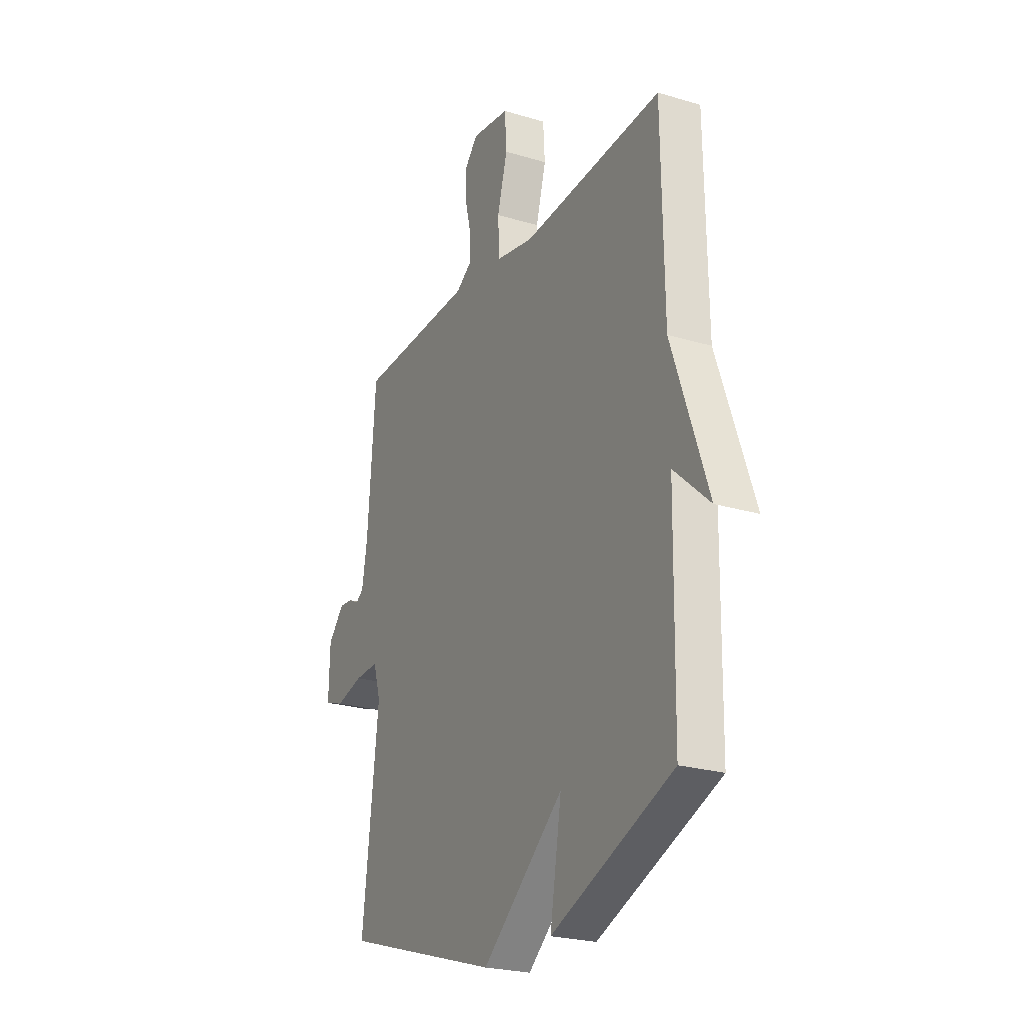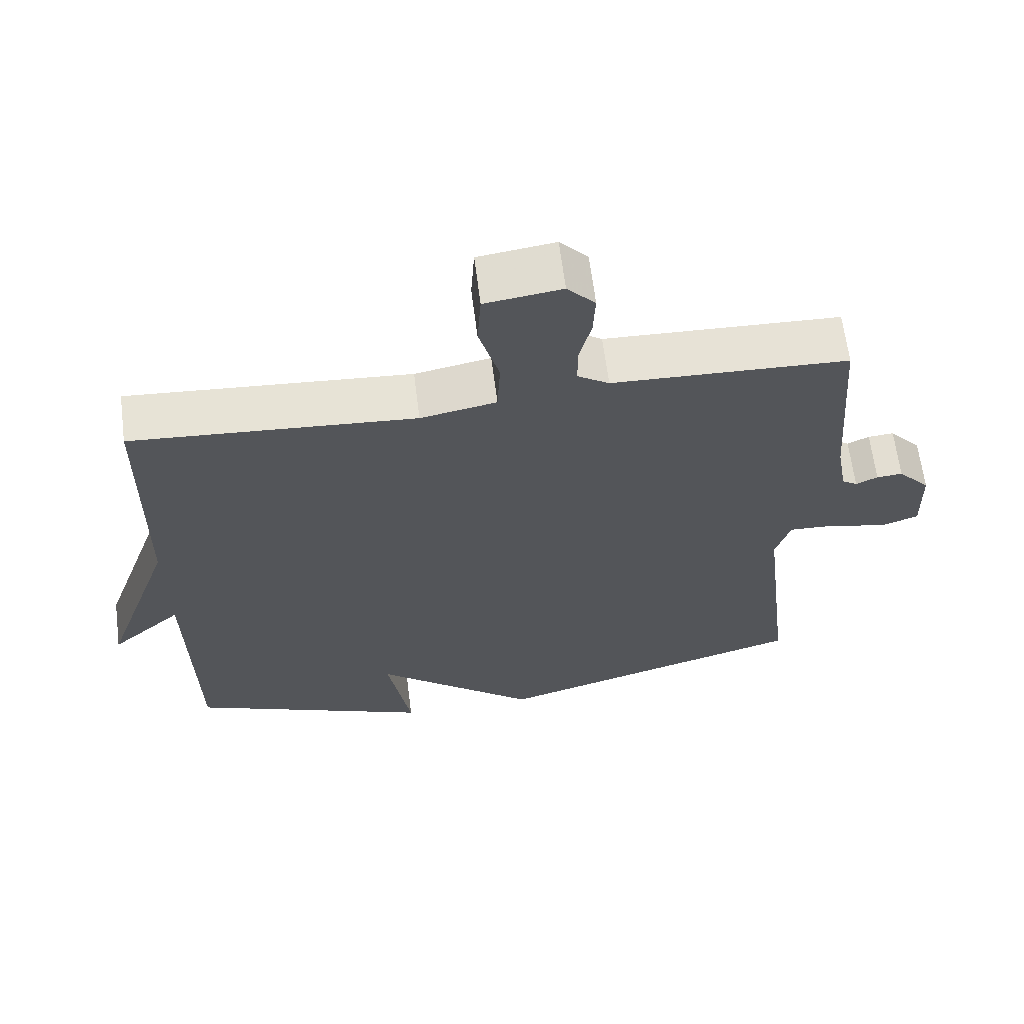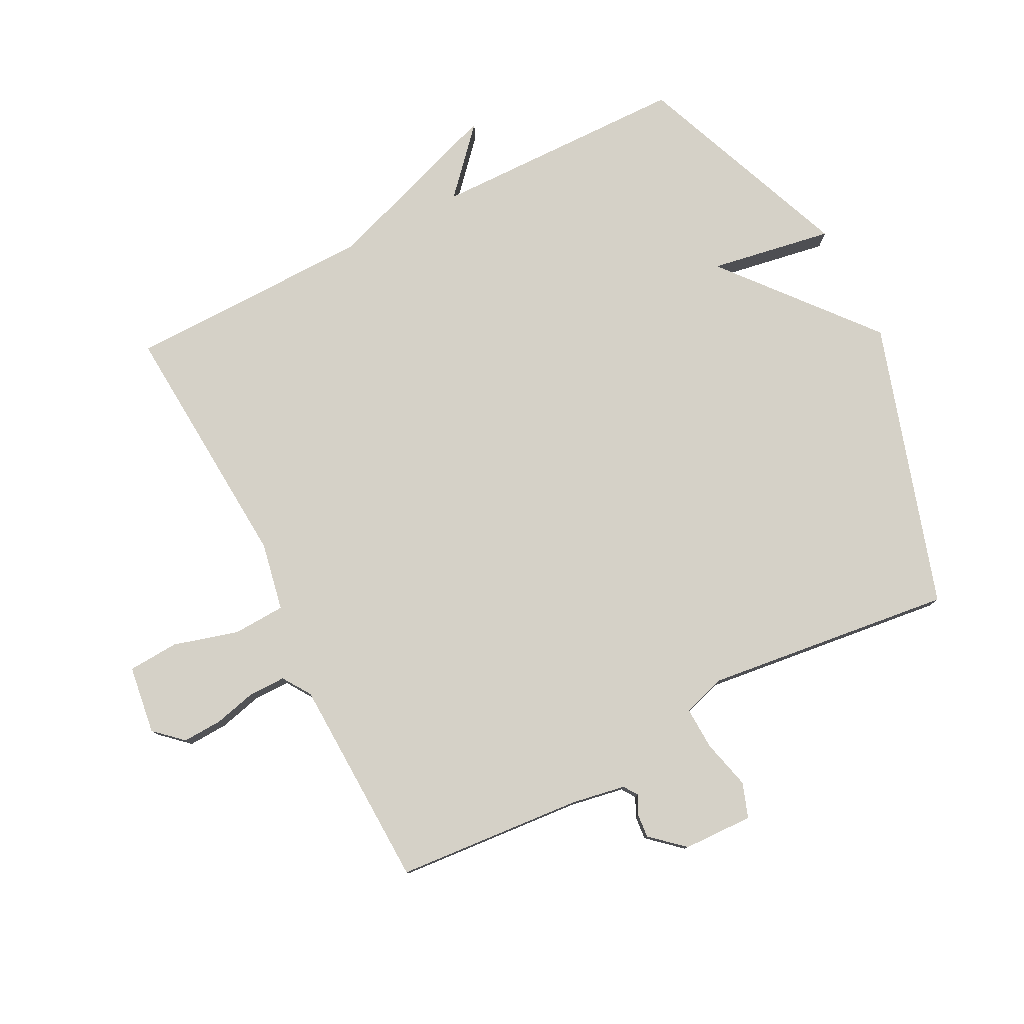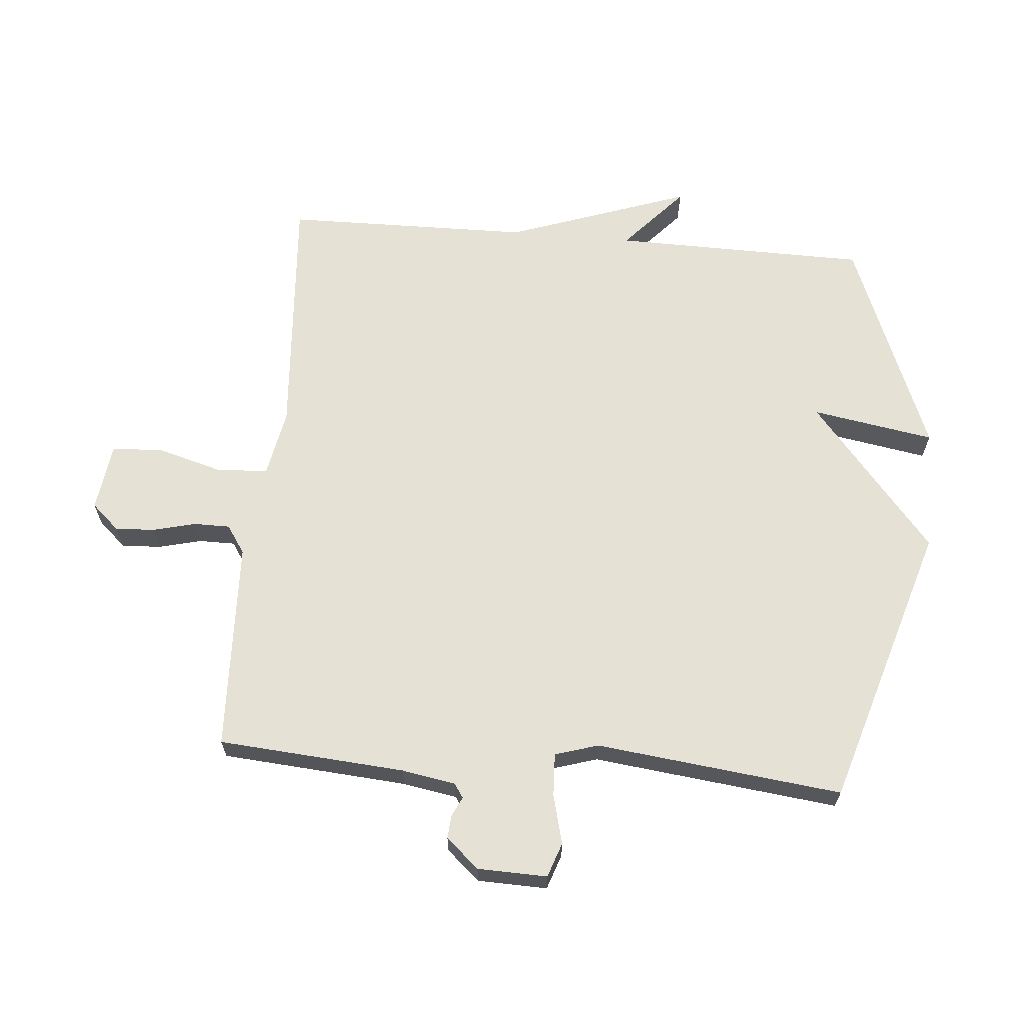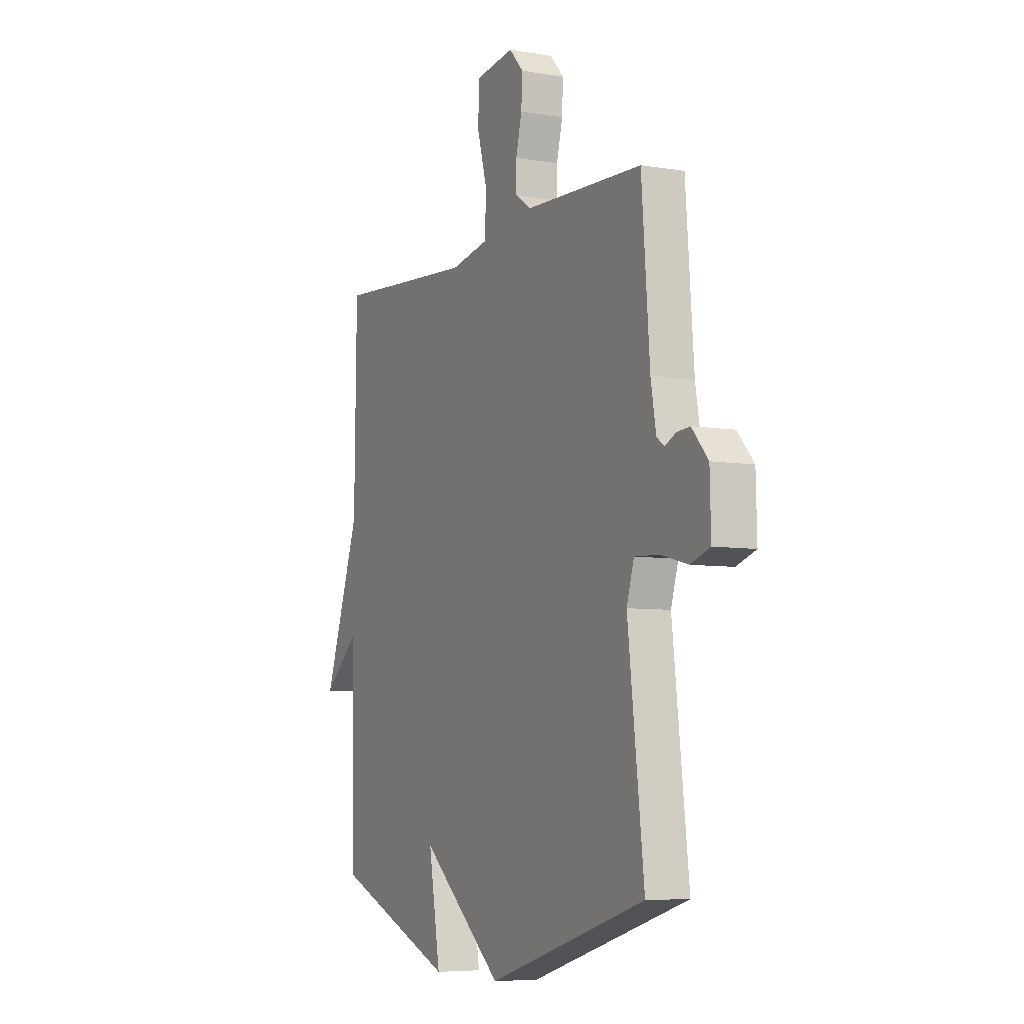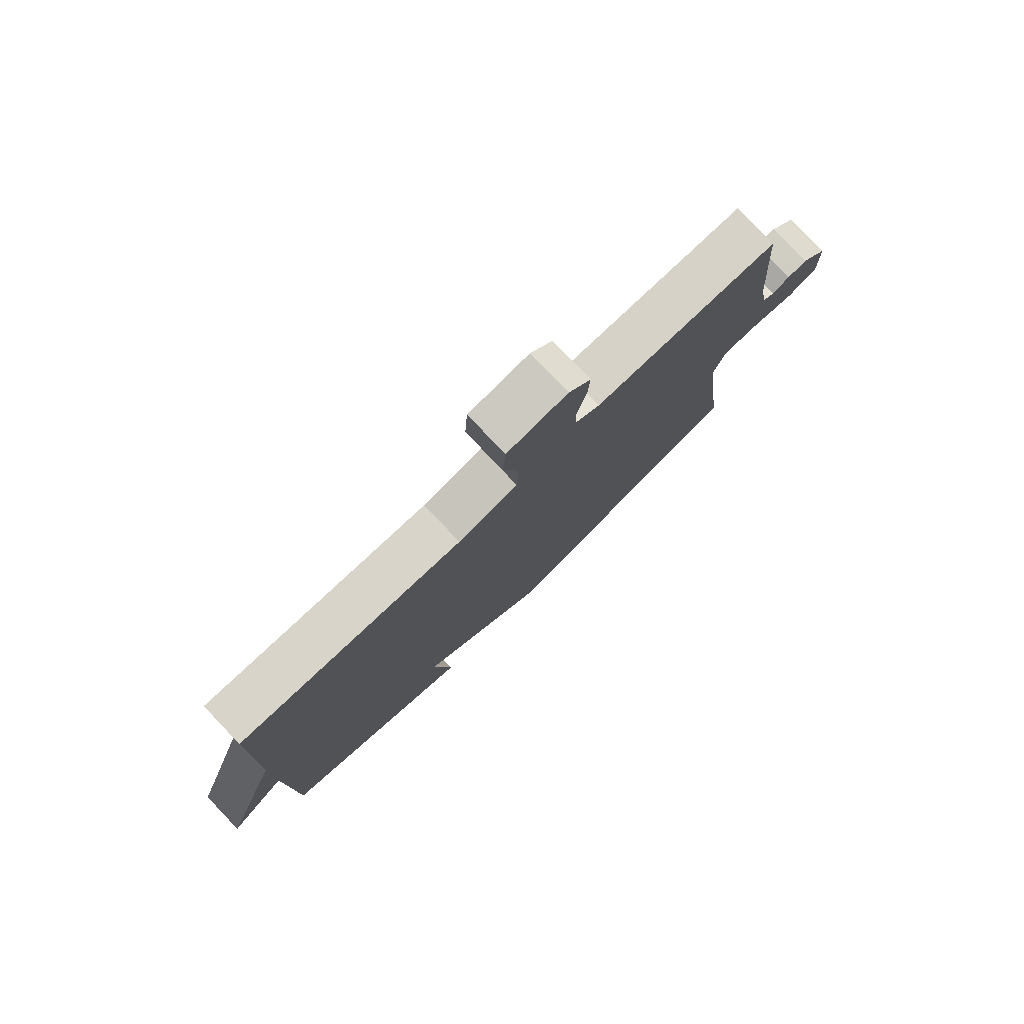
<metadata>
{"format":"obj","ext":"obj","renderer":"f3d","projection":"perspective","resolution":1024,"background":"white","views":[{"elev":-24.1,"azim":-116.5,"up":"+Z"},{"elev":64.3,"azim":-7.2,"up":"+Z"},{"elev":79.1,"azim":63.0,"up":"+Y"},{"elev":64.9,"azim":94.9,"up":"+Y"},{"elev":-6.4,"azim":63.4,"up":"+Z"},{"elev":79.4,"azim":-43.7,"up":"+Z"}]}
</metadata>
<code>
v -0.5 0.07 0.5
v -0.098 0.07 0.472
v 0.01 0.07 0.493
v 0.014 0.07 0.576
v -0.015 0.07 0.679
v -0.01 0.07 0.76
v 0.099 0.07 0.775
v 0.139 0.07 0.731
v 0.136 0.07 0.668
v 0.119 0.07 0.6
v 0.119 0.07 0.542
v 0.164 0.07 0.512
v 0.5 0.07 0.5
v 0.523 0.07 0.203
v 0.538 0.07 0.117
v 0.56 0.07 0.102
v 0.591 0.07 0.117
v 0.628 0.07 0.12
v 0.674 0.07 0.068
v 0.677 0.07 -0.043
v 0.622 0.07 -0.062
v 0.543 0.07 -0.042
v 0.475 0.07 -0.039
v 0.454 0.07 -0.108
v 0.5 0.07 -0.5
v 0.048 0.07 -0.639
v -0.185 0.07 -0.444
v -0.152 0.07 -0.639
v -0.5 0.07 -0.5
v -0.506 0.07 -0.093
v -0.608 0.07 -0.185
v -0.506 0.07 0.107
v -0.5 0 0.5
v -0.098 0 0.472
v 0.01 0 0.493
v 0.014 0 0.576
v -0.015 0 0.679
v -0.01 0 0.76
v 0.099 0 0.775
v 0.139 0 0.731
v 0.136 0 0.668
v 0.119 0 0.6
v 0.119 0 0.542
v 0.164 0 0.512
v 0.5 0 0.5
v 0.523 0 0.203
v 0.538 0 0.117
v 0.56 0 0.102
v 0.591 0 0.117
v 0.628 0 0.12
v 0.674 0 0.068
v 0.677 0 -0.043
v 0.622 0 -0.062
v 0.543 0 -0.042
v 0.475 0 -0.039
v 0.454 0 -0.108
v 0.5 0 -0.5
v 0.048 0 -0.639
v -0.185 0 -0.444
v -0.152 0 -0.639
v -0.5 0 -0.5
v -0.506 0 -0.093
v -0.608 0 -0.185
v -0.506 0 0.107
f 30 31 32
f 30 32 1
f 29 30 1
f 28 29 1
f 27 28 1
f 27 1 2
f 26 27 2
f 25 26 2
f 24 25 2
f 23 24 2 3
f 22 23 3 4
f 20 21 22
f 19 20 22
f 18 19 22
f 17 18 22
f 16 17 22
f 15 16 22
f 14 15 22 4
f 12 13 14
f 11 12 14 4
f 5 6 7
f 4 5 7
f 11 4 7
f 10 11 7
f 7 8 9 10
f 64 63 62
f 33 64 62
f 33 62 61
f 33 61 60
f 33 60 59
f 34 33 59
f 34 59 58
f 34 58 57
f 34 57 56
f 35 34 56 55
f 36 35 55 54
f 54 53 52
f 54 52 51
f 54 51 50
f 54 50 49
f 54 49 48
f 54 48 47
f 36 54 47 46
f 46 45 44
f 36 46 44 43
f 39 38 37
f 39 37 36
f 39 36 43
f 39 43 42
f 42 41 40 39
f 1 33 34 2
f 2 34 35 3
f 3 35 36 4
f 4 36 37 5
f 5 37 38 6
f 6 38 39 7
f 7 39 40 8
f 8 40 41 9
f 9 41 42 10
f 10 42 43 11
f 11 43 44 12
f 12 44 45 13
f 13 45 46 14
f 14 46 47 15
f 15 47 48 16
f 16 48 49 17
f 17 49 50 18
f 18 50 51 19
f 19 51 52 20
f 20 52 53 21
f 21 53 54 22
f 22 54 55 23
f 23 55 56 24
f 24 56 57 25
f 25 57 58 26
f 26 58 59 27
f 27 59 60 28
f 28 60 61 29
f 29 61 62 30
f 30 62 63 31
f 31 63 64 32
f 32 64 33 1

</code>
